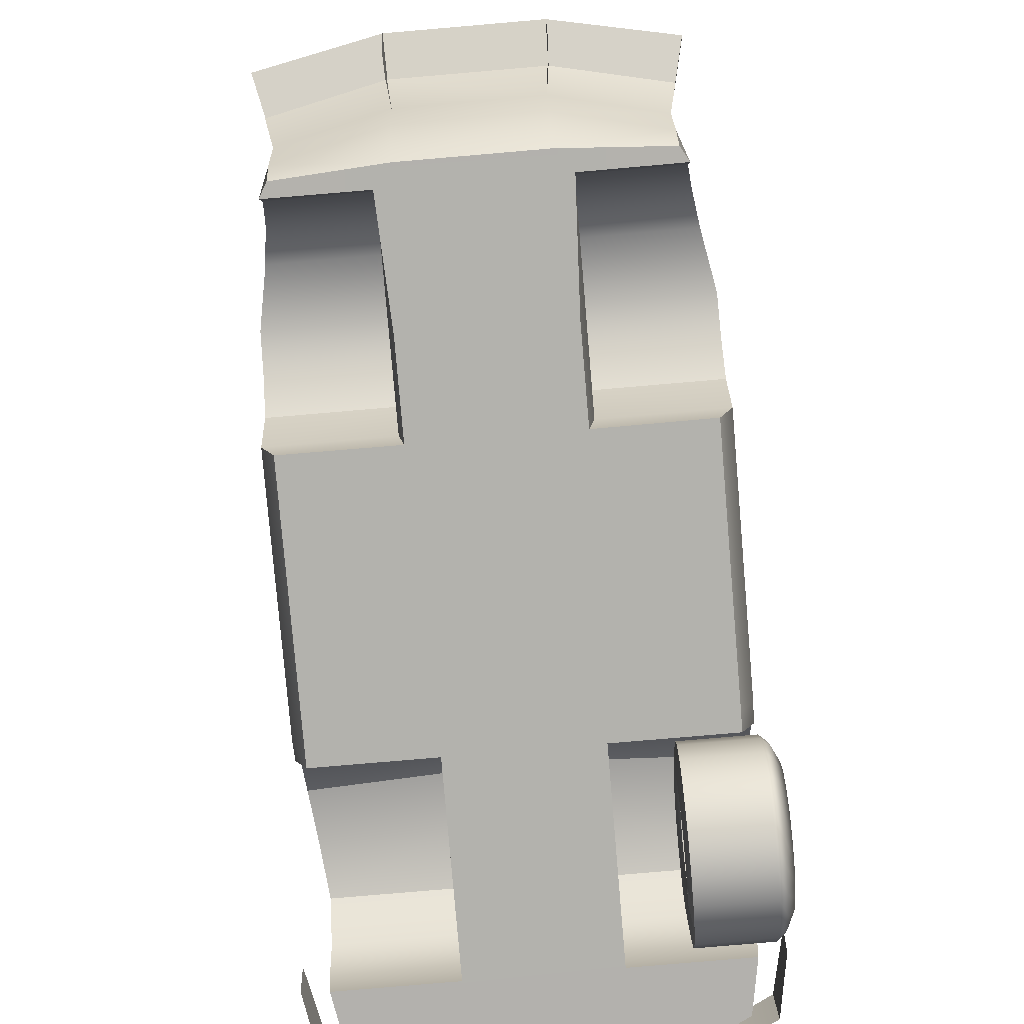
<metadata>
{"format":"obj","ext":"obj","renderer":"f3d","projection":"perspective","resolution":1024,"background":"white","views":[{"elev":-79.3,"azim":-175.1,"up":"+Y"}]}
</metadata>
<code>
g default
v -1.465 0.8808 1.831
v -1.465 0.7388 1.552
v -1.465 0.5175 1.331
v -1.465 0.2388 1.188
v -1.465 -0.07025 1.14
v -1.465 -0.3793 1.188
v -1.465 -0.658 1.331
v -1.465 -0.8793 1.552
v -1.465 -1.021 1.831
v -1.465 -1.07 2.14
v -1.465 -1.021 2.449
v -1.465 -0.8793 2.727
v -1.465 -0.658 2.949
v -1.465 -0.3793 3.091
v -1.465 -0.07025 3.14
v -1.465 0.2388 3.091
v -1.465 0.5175 2.949
v -1.465 0.7388 2.727
v -1.465 0.8808 2.449
v -1.465 0.9298 2.14
v -2.315 0.5336 1.943
v -2.315 0.4434 1.766
v -2.315 0.3029 1.626
v -2.315 0.1259 1.536
v -2.315 -0.07025 1.505
v -2.315 -0.2664 1.536
v -2.315 -0.4434 1.626
v -2.315 -0.5839 1.766
v -2.315 -0.6741 1.943
v -2.315 -0.7051 2.14
v -2.315 -0.6741 2.336
v -2.315 -0.5839 2.513
v -2.315 -0.4434 2.653
v -2.315 -0.2664 2.743
v -2.315 -0.07025 2.774
v -2.315 0.1259 2.743
v -2.315 0.3029 2.653
v -2.315 0.4434 2.513
v -2.315 0.5336 2.336
v -2.315 0.5646 2.14
v -2.315 -0.07025 2.14
v -2.274 0.2388 3.091
v -2.274 -0.07025 3.14
v -2.274 -0.3793 3.091
v -2.274 -0.658 2.949
v -2.274 -0.8793 2.727
v -2.274 -1.021 2.449
v -2.274 -1.07 2.14
v -2.274 -1.021 1.831
v -2.274 -0.8793 1.552
v -2.274 -0.658 1.331
v -2.274 -0.3793 1.188
v -2.274 -0.07025 1.14
v -2.274 0.2388 1.188
v -2.274 0.5175 1.331
v -2.274 0.7388 1.552
v -2.274 0.8808 1.831
v -2.274 0.9298 2.14
v -2.274 0.8808 2.449
v -2.274 0.7388 2.727
v -2.274 0.5175 2.949
v -2.452 0.1569 2.839
v -2.452 -0.07025 2.875
v -2.452 -0.2974 2.839
v -2.452 -0.5024 2.734
v -2.452 -0.665 2.572
v -2.452 -0.7694 2.367
v -2.452 -0.8054 2.14
v -2.452 -0.7694 1.912
v -2.452 -0.665 1.707
v -2.452 -0.5024 1.545
v -2.452 -0.2974 1.44
v -2.452 -0.07025 1.404
v -2.452 0.1569 1.44
v -2.452 0.3619 1.545
v -2.452 0.5245 1.707
v -2.452 0.6289 1.912
v -2.452 0.6649 2.14
v -2.452 0.6289 2.367
v -2.452 0.5245 2.572
v -2.452 0.3619 2.734
v -2.363 0.2141 3.015
v -2.363 0.4706 2.884
v -2.363 0.6741 2.68
v -2.363 0.8048 2.424
v -2.363 0.8498 2.14
v -2.363 0.8048 1.855
v -2.363 0.6741 1.599
v -2.363 0.4706 1.395
v -2.363 0.2141 1.264
v -2.363 -0.07025 1.219
v -2.363 -0.3546 1.264
v -2.363 -0.6111 1.395
v -2.363 -0.8146 1.599
v -2.363 -0.9453 1.855
v -2.363 -0.9903 2.14
v -2.363 -0.9453 2.424
v -2.363 -0.8146 2.68
v -2.363 -0.6111 2.884
v -2.363 -0.3546 3.015
v -2.363 -0.07025 3.06
v -1.431 0.5925 1.924
v -1.465 0.3042 2.018
v -1.431 0.4935 1.73
v -1.465 0.2483 1.908
v -1.431 0.3394 1.576
v -1.465 0.1612 1.821
v -1.431 0.1451 1.477
v -1.465 0.05143 1.765
v -1.431 -0.07025 1.443
v -1.465 -0.07025 1.746
v -1.431 -0.2856 1.477
v -1.465 -0.1919 1.765
v -1.431 -0.4799 1.576
v -1.465 -0.3017 1.821
v -1.431 -0.634 1.73
v -1.465 -0.3888 1.908
v -1.431 -0.733 1.924
v -1.465 -0.4447 2.018
v -1.431 -0.7671 2.14
v -1.465 -0.464 2.14
v -1.431 -0.733 2.355
v -1.465 -0.4447 2.261
v -1.431 -0.634 2.549
v -1.465 -0.3888 2.371
v -1.431 -0.4799 2.703
v -1.465 -0.3017 2.458
v -1.431 -0.2856 2.802
v -1.465 -0.1919 2.514
v -1.431 -0.07025 2.836
v -1.465 -0.07025 2.533
v -1.431 0.1451 2.802
v -1.465 0.05143 2.514
v -1.431 0.3394 2.703
v -1.465 0.1612 2.458
v -1.431 0.4935 2.549
v -1.465 0.2483 2.371
v -1.431 0.5925 2.355
v -1.465 0.3042 2.261
v -1.431 0.6266 2.14
v -1.465 0.3235 2.14
v -1.465 -1.017 2.448
v -1.465 -0.8752 2.727
v -1.431 -0.7289 2.355
v -1.431 -0.6299 2.549
g pCylinder1
f 1 2 56 57
f 2 3 55 56
f 3 4 54 55
f 4 5 53 54
f 5 6 52 53
f 6 7 51 52
f 7 8 50 51
f 8 9 49 50
f 9 10 48 49
f 10 11 47 48
f 11 12 46 47
f 12 13 45 46
f 13 14 44 45
f 14 15 43 44
f 15 16 42 43
f 16 17 61 42
f 17 18 60 61
f 18 19 59 60
f 19 20 58 59
f 20 1 57 58
f 21 22 41
f 22 23 41
f 23 24 41
f 24 25 41
f 25 26 41
f 26 27 41
f 27 28 41
f 28 29 41
f 29 30 41
f 30 31 41
f 31 32 41
f 32 33 41
f 33 34 41
f 34 35 41
f 35 36 41
f 36 37 41
f 37 38 41
f 38 39 41
f 39 40 41
f 40 21 41
f 101 82 62 63
f 100 101 63 64
f 99 100 64 65
f 98 99 65 66
f 97 98 66 67
f 96 97 67 68
f 95 96 68 69
f 94 95 69 70
f 93 94 70 71
f 92 93 71 72
f 91 92 72 73
f 90 91 73 74
f 89 90 74 75
f 88 89 75 76
f 87 88 76 77
f 86 87 77 78
f 85 86 78 79
f 84 85 79 80
f 83 84 80 81
f 82 83 81 62
f 63 62 36 35
f 64 63 35 34
f 65 64 34 33
f 66 65 33 32
f 67 66 32 31
f 68 67 31 30
f 69 68 30 29
f 70 69 29 28
f 71 70 28 27
f 72 71 27 26
f 73 72 26 25
f 74 73 25 24
f 75 74 24 23
f 76 75 23 22
f 77 76 22 21
f 78 77 21 40
f 79 78 40 39
f 80 79 39 38
f 81 80 38 37
f 62 81 37 36
f 42 61 83 82
f 61 60 84 83
f 60 59 85 84
f 59 58 86 85
f 58 57 87 86
f 57 56 88 87
f 56 55 89 88
f 55 54 90 89
f 54 53 91 90
f 53 52 92 91
f 52 51 93 92
f 51 50 94 93
f 50 49 95 94
f 49 48 96 95
f 48 47 97 96
f 47 46 98 97
f 46 45 99 98
f 45 44 100 99
f 44 43 101 100
f 43 42 82 101
f 2 1 102 104
f 104 102 103 105
f 3 2 104 106
f 106 104 105 107
f 4 3 106 108
f 108 106 107 109
f 5 4 108 110
f 110 108 109 111
f 6 5 110 112
f 112 110 111 113
f 7 6 112 114
f 114 112 113 115
f 8 7 114 116
f 116 114 115 117
f 9 8 116 118
f 118 116 117 119
f 10 9 118 120
f 120 118 119 121
f 11 10 120 122
f 122 120 121 123
f 143 142 144 145
f 124 122 123 125
f 13 12 124 126
f 126 124 125 127
f 14 13 126 128
f 128 126 127 129
f 15 14 128 130
f 130 128 129 131
f 16 15 130 132
f 132 130 131 133
f 17 16 132 134
f 134 132 133 135
f 18 17 134 136
f 136 134 135 137
f 19 18 136 138
f 138 136 137 139
f 20 19 138 140
f 140 138 139 141
f 1 20 140 102
f 102 140 141 103
f 12 11 142 143
f 11 122 144 142
f 122 124 145 144
f 124 12 143 145
g default
v 2.247 -0.3533 3.895
v -2.247 -0.3533 3.895
v 1.211 -0.3533 4.426
v -1.211 -0.3533 4.426
v -2.247 0.2965 3.895
v -1.211 0.2965 4.427
v 1.211 0.2965 4.427
v 2.247 0.2965 3.895
v 2.394 0.2851 3.206
v 2.365 -0.3525 3.22
v -2.365 -0.3525 3.22
v -2.394 0.2851 3.206
g pCube4
f 147 149 151 150
f 152 151 149 148
f 153 152 148 146
f 155 154 153 146
f 150 157 156 147
g default
v 0.7811 1.239 -5.34
v 0.7963 1.446 -5.819
v 0.7377 0.6313 -5.11
v 0.7832 1.177 -5.376
v 0.7963 1.311 -5.835
v 0.7963 1.208 -5.794
v 0.7788 0.7739 -5.407
v 0.7963 0.983 -5.618
v 1.982 -0.3166 3.851
v 2.087 1.435 -3.071
v 1.894 1.012 3.714
v 2.087 1.466 1.516
v 2.087 -0.3139 0.9948
v 1.355 2.637 -2.85
v 1.355 2.764 0.2214
v 1.982 0.6619 3.852
v 2.236 0.9199 1.584
v 2.182 1.16 -3.072
v 1.893 -0.3087 -4.575
v 1.893 1.079 -4.84
v 1.682 1.524 -3.877
v 1.41 2.328 -3.469
v 1.069 1.004 4.13
v 1.069 1.543 1.663
v 0.6941 2.841 0.3683
v 0.6941 2.714 -2.85
v 0.5597 2.317 -3.625
v 0.6155 1.591 -4.161
v 0.7377 1.079 -5.11
v 0.7377 -0.3087 -4.651
v 0.8649 -0.3099 -3.073
v 0.7964 -0.3139 0.9948
v 1.069 -0.3166 4.32
v 1.069 0.6619 4.321
v 0.7377 0.0388 -4.977
v 1.893 0.0388 -4.707
v 2.236 0.1435 1.045
v 1.982 0.07376 3.851
v 1.069 0.07376 4.32
v 0.6941 2.951 -1.707
v 1.355 2.874 -1.707
v 2.087 1.434 -1.451
v 2.236 1.076 -1.451
v 2.236 0.03611 -1.452
v 2.087 -0.3114 -1.452
v 1.069 -0.3114 -1.452
v 0.5742 2.128 -3.764
v 1.481 2.119 -3.575
v 1.545 2.324 -2.908
v 1.545 2.499 -1.64
v 1.545 2.497 0.5262
v 0.7916 2.575 0.6731
v 1.069 -0.3135 0.796
v 2.087 -0.3135 0.796
v 2.236 0.03402 0.7964
v 2.236 1.074 0.7973
v 2.087 1.432 0.7976
v 1.545 2.498 0.1176
v 1.355 2.873 -0.1217
v 0.6941 2.95 0.00196
v 1.988 1.382 0.7976
v 1.447 2.448 0.1176
v 1.447 2.449 -1.64
v 1.988 1.384 -1.451
v 1.98 1.385 -4.99
v 0.7811 1.479 -5.25
v 2.099 1.566 -5.471
v 0.8404 1.662 -5.738
v 2.099 1.35 -5.552
v 1.993 1.124 3.163
v 1.069 1.137 3.817
v 0.7964 -0.3161 3.256
v 2.087 -0.3161 3.256
v 2.112 0.06691 3.244
v 2.112 0.882 2.725
v 2.087 1.318 2.189
v 1.069 1.367 2.454
v 0.7964 -0.3149 2.142
v 2.181 1.013 2.188
v 0.7964 0.1435 1.045
v 0.7964 0.1321 2.142
v 0.7964 0.1173 3.244
v 1.069 0.4087 4.321
v 1.982 0.4087 3.852
v 2.112 0.5345 3.094
v 2.236 0.6051 1.198
v 2.236 0.6265 0.7969
v 2.236 0.6286 -1.451
v 1.893 0.6313 -4.84
v 0.7964 0.5577 2.142
v 0.7964 0.6051 1.198
v 0.7964 0.5345 3.094
v 0.7964 1.01 2.113
v 0.7964 0.882 2.725
v 0.7964 0.9396 1.521
v 1.981 0.03849 -4.376
v 2.039 0.6308 -4.113
v 2.236 1.009 -3.072
v 2.236 0.6293 -2.27
v 2.236 0.03663 -2.076
v 2.087 -0.3109 -2.044
v 2.11 0.9195 -3.719
v 2.236 0.8619 -2.604
v 1.972 1.224 -3.727
v 0.9282 0.03761 -3.073
v 0.9282 0.03849 -4.376
v 0.9282 -0.3087 -4.417
v 0.9282 0.6308 -4.113
v 0.9282 0.6301 -3.072
v 0.9282 0.9195 -3.719
v 0.9282 1.009 -3.072
v 0.9282 0.6293 -2.27
v 0.9282 0.8619 -2.604
v 0.9282 0.03663 -2.076
v 0.8649 -0.3108 -2.04
v 1.981 -0.3103 -4.42
v -1.982 -0.3166 3.851
v -2.087 1.435 -3.071
v -1.894 1.012 3.714
v -2.087 1.466 1.516
v -2.087 -0.3139 0.9948
v -1.355 2.637 -2.85
v -1.355 2.764 0.2214
v -1.982 0.6619 3.852
v -2.236 0.9199 1.584
v -2.182 1.16 -3.072
v -1.893 -0.3087 -4.575
v -1.893 1.079 -4.84
v -1.682 1.524 -3.877
v -1.41 2.328 -3.469
v -1.069 1.004 4.13
v -1.069 1.543 1.663
v -0.6941 2.841 0.3683
v -0.6941 2.714 -2.85
v -0.5597 2.317 -3.625
v -0.6155 1.591 -4.161
v -0.7377 1.079 -5.11
v -0.7377 -0.3087 -4.651
v -0.8649 -0.3099 -3.073
v -0.7964 -0.3139 0.9948
v -1.069 -0.3166 4.32
v -1.069 0.6619 4.321
v -0.7377 0.0388 -4.977
v -1.893 0.0388 -4.707
v -2.236 0.1435 1.045
v -1.982 0.07376 3.851
v -1.069 0.07376 4.32
v -0.6941 2.951 -1.707
v -1.355 2.874 -1.707
v -2.087 1.434 -1.451
v -2.236 1.076 -1.451
v -2.236 0.03611 -1.452
v -2.087 -0.3114 -1.452
v -1.069 -0.3114 -1.452
v -0.5742 2.128 -3.764
v -1.481 2.119 -3.575
v -1.545 2.324 -2.908
v -1.545 2.499 -1.64
v -1.545 2.497 0.5262
v -0.7916 2.575 0.6731
v -1.069 -0.3135 0.796
v -2.087 -0.3135 0.796
v -2.236 0.03402 0.7964
v -2.236 1.074 0.7973
v -2.087 1.432 0.7976
v -1.545 2.498 0.1176
v -1.355 2.873 -0.1217
v -0.6941 2.95 0.00196
v -1.988 1.382 0.7976
v -1.447 2.448 0.1176
v -1.447 2.449 -1.64
v -1.988 1.384 -1.451
v -0.7811 1.239 -5.34
v -1.98 1.385 -4.99
v -0.7811 1.479 -5.25
v -2.099 1.566 -5.471
v -0.8404 1.662 -5.738
v -2.099 1.35 -5.552
v -0.7963 1.446 -5.819
v -1.993 1.124 3.163
v -1.069 1.137 3.817
v -0.7964 -0.3161 3.256
v -2.087 -0.3161 3.256
v -2.112 0.06691 3.244
v -2.112 0.882 2.725
v -2.087 1.318 2.189
v -1.069 1.367 2.454
v -0.7964 -0.3149 2.142
v -2.181 1.013 2.188
v -0.7964 0.1435 1.045
v -0.7964 0.1321 2.142
v -0.7964 0.1173 3.244
v -1.069 0.4087 4.321
v -1.982 0.4087 3.852
v -2.112 0.5345 3.094
v -2.236 0.6051 1.198
v -2.236 0.6265 0.7969
v -2.236 0.6286 -1.451
v -1.893 0.6313 -4.84
v -0.7964 0.5577 2.142
v -0.7964 0.6051 1.198
v -0.7964 0.5345 3.094
v -0.7964 1.01 2.113
v -0.7964 0.882 2.725
v -0.7964 0.9396 1.521
v -1.981 0.03849 -4.376
v -2.039 0.6308 -4.113
v -2.236 1.009 -3.072
v -2.236 0.6293 -2.27
v -2.236 0.03663 -2.076
v -2.087 -0.3109 -2.044
v -2.11 0.9195 -3.719
v -2.236 0.8619 -2.604
v -1.972 1.224 -3.727
v -0.9282 0.03761 -3.073
v -0.9282 0.03849 -4.376
v -0.9282 -0.3087 -4.417
v -0.9282 0.6308 -4.113
v -0.9282 0.6301 -3.072
v -0.9282 0.9195 -3.719
v -0.9282 1.009 -3.072
v -0.9282 0.6293 -2.27
v -0.9282 0.8619 -2.604
v -0.9282 0.03663 -2.076
v -0.8649 -0.3108 -2.04
v -1.981 -0.3103 -4.42
v 1.98 1.145 -5.08
v -1.98 1.145 -5.08
v -0.7377 0.6313 -5.11
v 1.984 1.08 -5.11
v -1.984 1.08 -5.11
v -0.7832 1.177 -5.376
v -0.7963 1.311 -5.835
v -0.7963 1.208 -5.794
v -0.7788 0.7739 -5.407
v -0.7963 0.983 -5.618
g pCube8
f 159 158 163 162
f 160 164 165 161
f 158 161 165 163
f 244 212 201 245
f 234 233 169 181
f 247 238 237 248
f 198 216 215 207
f 169 233 236 174
f 199 214 213 200
f 193 246 254 253
f 205 179 171 206
f 195 241 240 196
f 202 211 210 203
f 246 193 192 160
f 185 178 177 186
f 184 179 205 204
f 171 179 184 183
f 197 217 216 198
f 208 172 182 209
f 173 168 180 191
f 193 176 187 192
f 201 212 211 202
f 166 195 196 190
f 171 183 197 198
f 206 171 198 207
f 175 167 199 200
f 256 245 201 257
f 257 201 202 258
f 205 178 185 204
f 167 178 205 206
f 167 206 207 199
f 218 221 220 219
f 169 208 209 181
f 211 170 189 210
f 212 194 170 211
f 243 194 212 244
f 214 169 174 213
f 208 169 214 215
f 216 172 208 215
f 217 182 172 216
f 214 218 219 215
f 215 219 220 207
f 207 220 221 199
f 199 221 218 214
f 246 160 161 387
f 384 222 223 158
f 222 224 225 223
f 224 226 159 225
f 384 226 224 222
f 180 168 227 228
f 230 166 190 229
f 195 166 230 231
f 241 195 231 242
f 227 168 173 232
f 228 227 233 234
f 249 239 238 247
f 233 227 232 236
f 170 194 237 189
f 189 237 238 235
f 235 238 239 229
f 229 239 231 230
f 241 173 191 240
f 232 173 241 242
f 250 251 249 247
f 252 250 247 248
f 213 174 243 244
f 200 213 244 245
f 243 248 237 194
f 231 239 249 242
f 242 249 251 232
f 232 251 250 236
f 174 252 248 243
f 236 250 252 174
f 158 384 387 161
f 384 177 246 387
f 384 158 186 177
f 265 266 262 263
f 268 266 265 267
f 266 268 270 269
f 256 260 200 245
f 260 255 175 200
f 167 175 261 178
f 175 255 259 261
f 246 177 259 254
f 177 178 261 259
f 254 265 263 253
f 255 268 267 259
f 259 267 265 254
f 256 269 270 260
f 260 270 268 255
f 257 271 269 256
f 258 272 271 257
f 258 202 203 272
f 253 263 264 273
f 273 176 193 253
f 176 273 264 187
f 354 355 309 320
f 197 305 325 217
f 311 203 210 318
f 240 350 304 196
f 386 160 192 300
f 344 289 277 343
f 345 297 189 235
f 357 358 347 348
f 306 315 323 324
f 290 317 209 182
f 184 204 312 292
f 277 282 346 343
f 307 308 321 322
f 185 186 294 293
f 187 264 374 295
f 301 363 364 356
f 313 314 279 287
f 292 291 183 184
f 303 304 350 351
f 310 311 318 319
f 356 386 300 301
f 293 294 285 286
f 292 312 313 287
f 279 291 292 287
f 305 306 324 325
f 316 317 290 280
f 288 299 191 180
f 281 299 288 276
f 300 192 187 295
f 301 300 295 284
f 309 310 319 320
f 274 298 304 303
f 196 304 298 190
f 291 305 197 183
f 279 306 305 291
f 314 315 306 279
f 283 308 307 275
f 366 367 309 355
f 367 368 310 309
f 188 272 382 296
f 312 204 185 293
f 313 312 293 286
f 275 314 313 286
f 275 307 315 314
f 326 327 328 329
f 277 289 317 316
f 209 317 289 181
f 318 210 189 297
f 319 318 297 278
f 320 319 278 302
f 353 354 320 302
f 322 321 282 277
f 316 323 322 277
f 324 323 316 280
f 325 324 280 290
f 217 325 290 182
f 322 323 327 326
f 323 315 328 327
f 315 307 329 328
f 307 322 326 329
f 356 388 389 386
f 386 389 161 160
f 385 330 332 331
f 330 158 223 332
f 331 332 334 333
f 332 223 225 334
f 333 334 336 335
f 334 225 159 336
f 385 331 333 335
f 288 338 337 276
f 180 228 338 288
f 298 339 229 190
f 340 339 298 274
f 303 341 340 274
f 351 352 341 303
f 337 342 281 276
f 338 344 343 337
f 228 234 344 338
f 339 345 235 229
f 359 357 348 349
f 343 346 342 337
f 278 297 347 302
f 297 345 348 347
f 345 339 349 348
f 339 340 341 349
f 299 350 240 191
f 351 350 299 281
f 342 352 351 281
f 360 357 359 361
f 362 358 357 360
f 321 354 353 282
f 308 355 354 321
f 353 302 347 358
f 341 352 359 349
f 352 342 361 359
f 342 346 360 361
f 282 353 358 362
f 346 282 362 360
f 181 289 344 234
f 330 389 388 385
f 385 388 356 285
f 158 161 389 330
f 385 285 294 330
f 330 294 186 158
f 296 372 373 374
f 375 373 372 376
f 378 377 375 376
f 376 379 380 378
f 372 381 379 376
f 296 382 381 372
f 366 355 308 370
f 370 308 283 365
f 275 286 371 283
f 283 371 369 365
f 356 364 369 285
f 285 369 371 286
f 364 363 373 375
f 365 369 377 378
f 369 364 375 377
f 366 370 380 379
f 370 365 378 380
f 367 366 379 381
f 368 367 381 382
f 382 272 203 311
f 368 382 311 310
f 374 264 188 296
f 363 383 374 373
f 383 363 301 284
f 284 295 374 383
f 336 159 158 330
f 336 330 385 335
f 158 159 226 384
f 263 262 188 264
f 188 262 271 272
f 266 269 271 262
f 336 390 391 330
f 386 389 393 392
f 330 391 393 389
g default
v -1.117 1.325 -4.4
v -1.175 1.311 -4.433
v -1.244 1.311 -4.428
v -1.297 1.325 -4.386
v -1.314 1.349 -4.323
v -1.288 1.372 -4.263
v -1.229 1.386 -4.229
v -1.16 1.386 -4.234
v -1.107 1.372 -4.277
v -1.091 1.349 -4.34
v -1.139 1.452 -4.43
v -1.185 1.441 -4.457
v -1.239 1.441 -4.452
v -1.28 1.452 -4.419
v -1.293 1.47 -4.37
v -1.273 1.488 -4.323
v -1.227 1.499 -4.297
v -1.173 1.499 -4.301
v -1.131 1.488 -4.334
v -1.118 1.47 -4.383
v -1.11 1.488 -4.32
v -1.163 1.503 -4.278
v -1.233 1.503 -4.273
v -1.291 1.488 -4.306
v -1.317 1.465 -4.366
v -1.301 1.442 -4.429
v -1.248 1.428 -4.472
v -1.179 1.428 -4.477
v -1.12 1.442 -4.443
v -1.094 1.465 -4.383
v -1.133 2.939 -4.433
v -1.177 2.939 -4.465
v -1.231 2.939 -4.465
v -1.275 2.939 -4.433
v -1.292 2.939 -4.381
v -1.275 2.939 -4.33
v -1.231 2.939 -4.298
v -1.177 2.939 -4.298
v -1.133 2.939 -4.33
v -1.116 2.939 -4.381
v -1.15 2.939 -4.421
v -1.183 2.939 -4.445
v -1.225 2.939 -4.445
v -1.258 2.939 -4.421
v -1.271 2.939 -4.381
v -1.258 2.939 -4.342
v -1.225 2.939 -4.318
v -1.183 2.939 -4.318
v -1.15 2.939 -4.342
v -1.137 2.939 -4.381
v -1.15 5.111 -4.421
v -1.183 5.111 -4.445
v -1.225 5.111 -4.445
v -1.258 5.111 -4.421
v -1.271 5.111 -4.381
v -1.258 5.111 -4.342
v -1.225 5.111 -4.318
v -1.183 5.111 -4.318
v -1.15 5.111 -4.342
v -1.137 5.111 -4.381
v -1.161 5.111 -4.413
v -1.188 5.111 -4.432
v -1.22 5.111 -4.432
v -1.247 5.111 -4.413
v -1.257 5.111 -4.381
v -1.247 5.111 -4.35
v -1.22 5.111 -4.331
v -1.188 5.111 -4.331
v -1.161 5.111 -4.35
v -1.151 5.111 -4.381
v -1.161 6.872 -4.413
v -1.188 6.872 -4.432
v -1.22 6.872 -4.432
v -1.247 6.872 -4.413
v -1.257 6.872 -4.381
v -1.247 6.872 -4.35
v -1.22 6.872 -4.331
v -1.188 6.872 -4.331
v -1.161 6.872 -4.35
v -1.151 6.872 -4.381
v -1.148 6.872 -4.422
v -1.183 6.872 -4.447
v -1.225 6.872 -4.447
v -1.259 6.872 -4.422
v -1.273 6.872 -4.381
v -1.259 6.872 -4.341
v -1.225 6.872 -4.316
v -1.183 6.872 -4.316
v -1.148 6.872 -4.341
v -1.135 6.872 -4.381
v -1.148 6.989 -4.422
v -1.183 6.989 -4.447
v -1.204 6.989 -4.381
v -1.225 6.989 -4.447
v -1.259 6.989 -4.422
v -1.273 6.989 -4.381
v -1.259 6.989 -4.341
v -1.225 6.989 -4.316
v -1.183 6.989 -4.316
v -1.148 6.989 -4.341
v -1.135 6.989 -4.381
g pCylinder2
f 394 395 421 422
f 395 396 420 421
f 396 397 419 420
f 397 398 418 419
f 398 399 417 418
f 399 400 416 417
f 400 401 415 416
f 401 402 414 415
f 402 403 423 414
f 403 394 422 423
f 484 485 486
f 485 487 486
f 487 488 486
f 488 489 486
f 489 490 486
f 490 491 486
f 491 492 486
f 492 493 486
f 493 494 486
f 494 484 486
f 415 414 412 411
f 416 415 411 410
f 417 416 410 409
f 418 417 409 408
f 419 418 408 407
f 420 419 407 406
f 421 420 406 405
f 422 421 405 404
f 423 422 404 413
f 414 423 413 412
f 404 405 425 424
f 405 406 426 425
f 406 407 427 426
f 407 408 428 427
f 408 409 429 428
f 409 410 430 429
f 410 411 431 430
f 411 412 432 431
f 412 413 433 432
f 413 404 424 433
f 424 425 435 434
f 425 426 436 435
f 426 427 437 436
f 427 428 438 437
f 428 429 439 438
f 429 430 440 439
f 430 431 441 440
f 431 432 442 441
f 432 433 443 442
f 433 424 434 443
f 434 435 445 444
f 435 436 446 445
f 436 437 447 446
f 437 438 448 447
f 438 439 449 448
f 439 440 450 449
f 440 441 451 450
f 441 442 452 451
f 442 443 453 452
f 443 434 444 453
f 444 445 455 454
f 445 446 456 455
f 446 447 457 456
f 447 448 458 457
f 448 449 459 458
f 449 450 460 459
f 450 451 461 460
f 451 452 462 461
f 452 453 463 462
f 453 444 454 463
f 454 455 465 464
f 455 456 466 465
f 456 457 467 466
f 457 458 468 467
f 458 459 469 468
f 459 460 470 469
f 460 461 471 470
f 461 462 472 471
f 462 463 473 472
f 463 454 464 473
f 464 465 475 474
f 465 466 476 475
f 466 467 477 476
f 467 468 478 477
f 468 469 479 478
f 469 470 480 479
f 470 471 481 480
f 471 472 482 481
f 472 473 483 482
f 473 464 474 483
f 474 475 485 484
f 475 476 487 485
f 476 477 488 487
f 477 478 489 488
f 478 479 490 489
f 479 480 491 490
f 480 481 492 491
f 481 482 493 492
f 482 483 494 493
f 483 474 484 494

</code>
